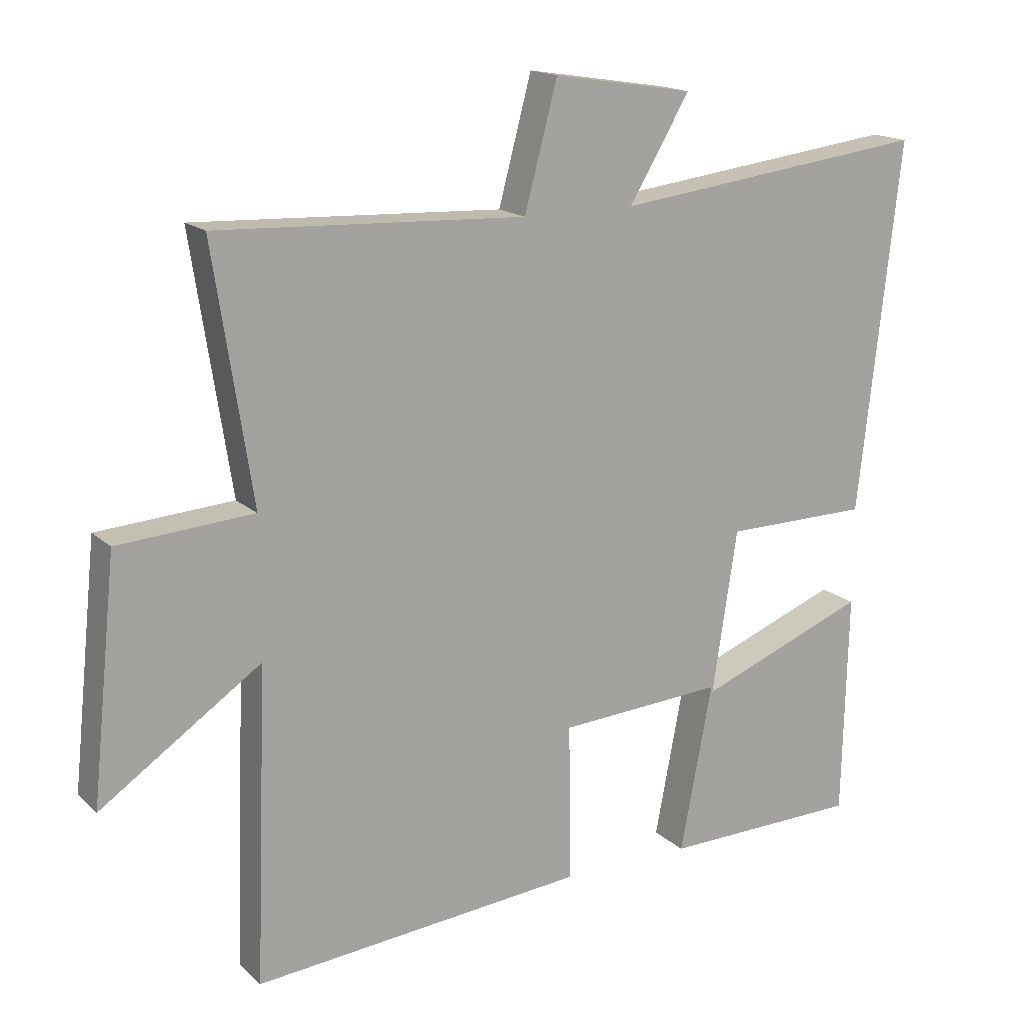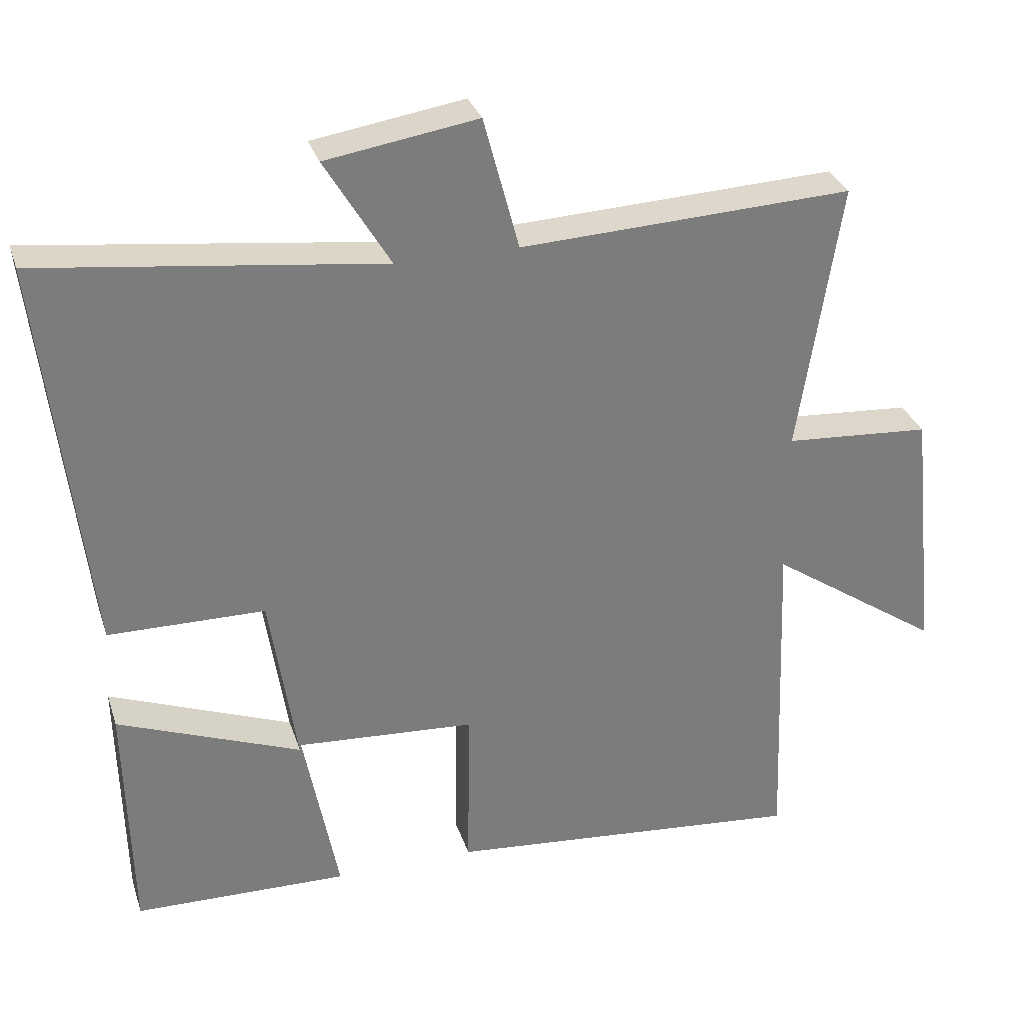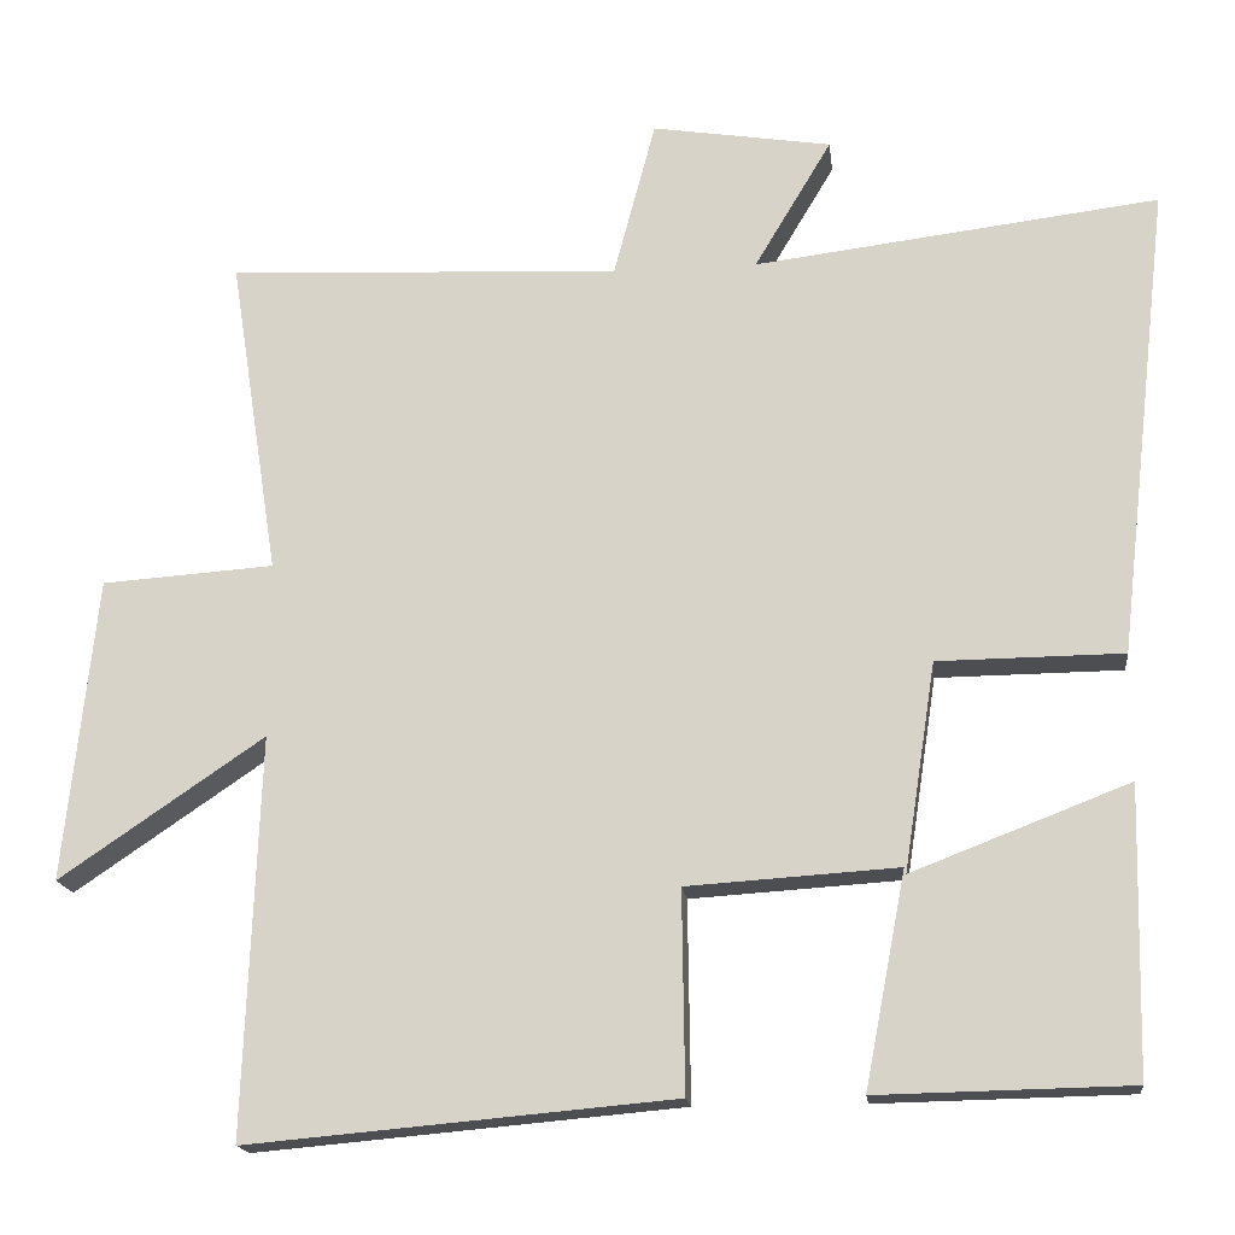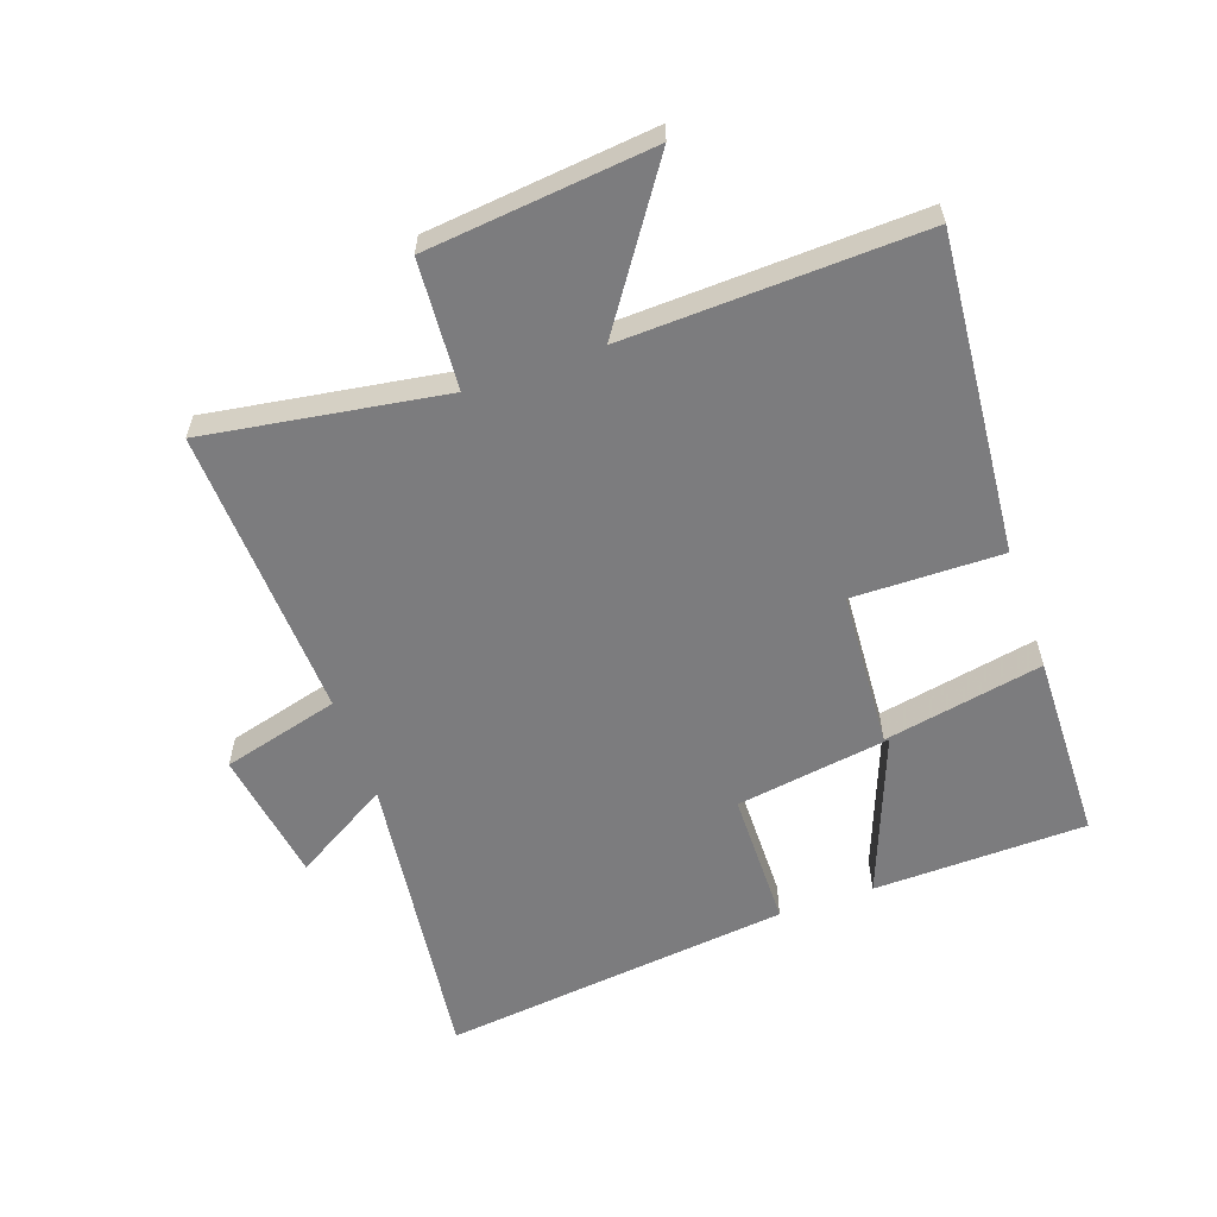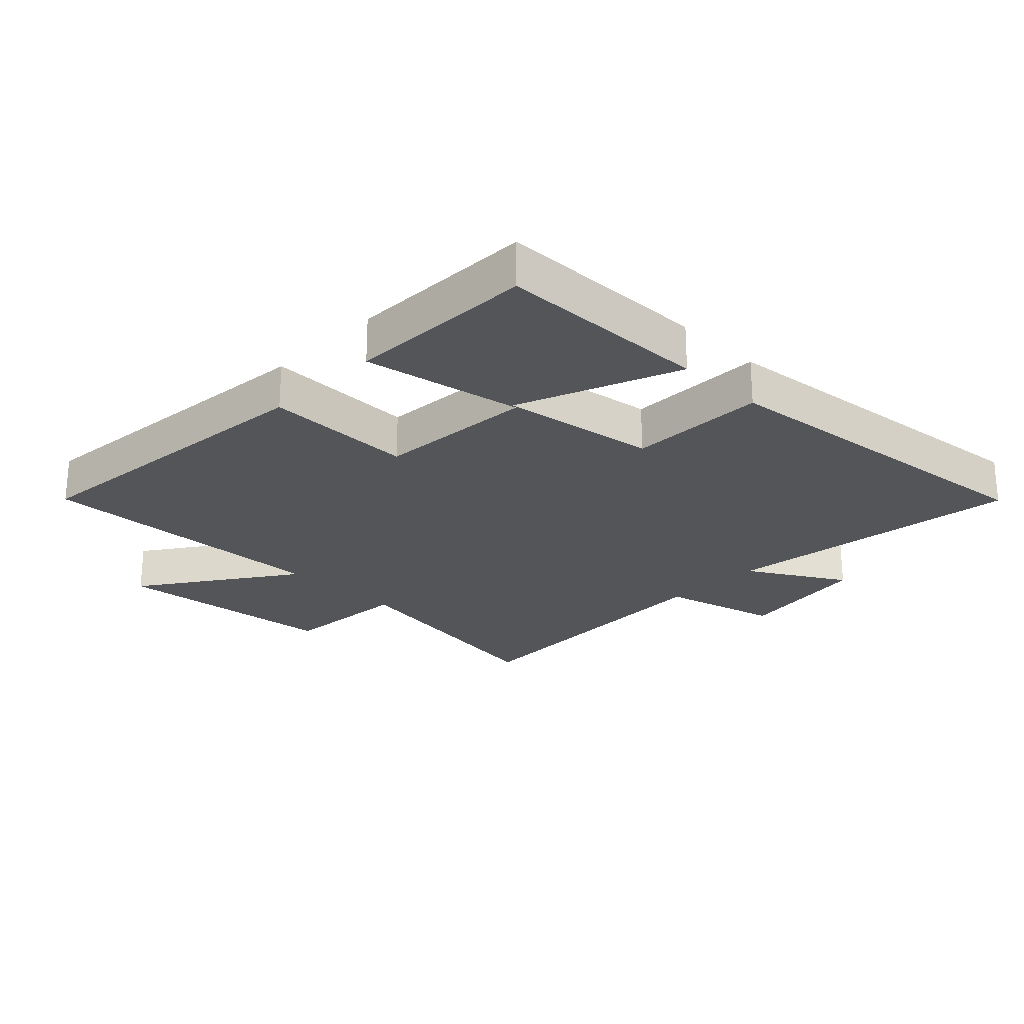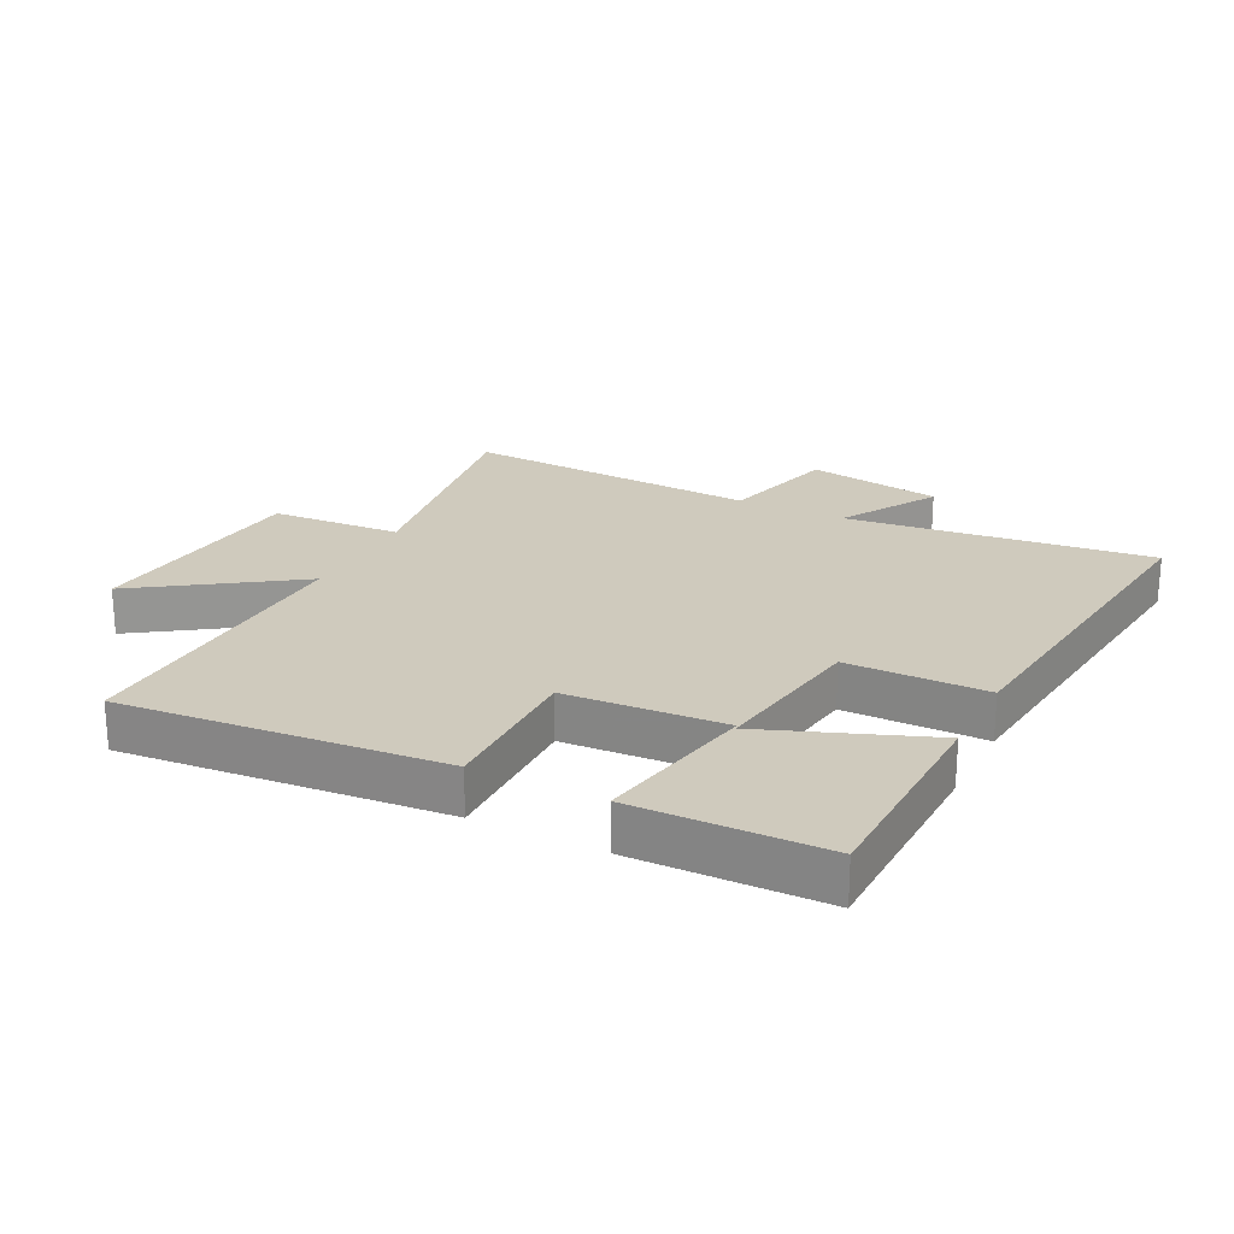
<metadata>
{"format":"obj","ext":"obj","renderer":"f3d","projection":"perspective","resolution":1024,"background":"white","views":[{"elev":16.5,"azim":149.8,"up":"+Z"},{"elev":31.1,"azim":-16.7,"up":"+Z"},{"elev":-17.1,"azim":-173.3,"up":"+Z"},{"elev":-58.9,"azim":109.3,"up":"+Y"},{"elev":-24.5,"azim":-134.6,"up":"+Y"},{"elev":23.1,"azim":-153.2,"up":"+Y"}]}
</metadata>
<code>
v -0.564 0.07 0.559
v -0.082 0.07 0.5
v -0.174 0.07 0.654
v 0.04 0.07 0.688
v 0.09 0.07 0.5
v 0.559 0.07 0.522
v 0.5 0.07 0.14
v 0.706 0.07 0.126
v 0.744 0.07 -0.236
v 0.5 0.07 -0.07
v 0.518 0.07 -0.545
v 0.01 0.07 -0.5
v 0.013 0.07 -0.261
v -0.239 0.07 -0.245
v -0.19 0.07 -0.5
v -0.492 0.07 -0.494
v -0.5 0.07 -0.153
v -0.241 0.07 -0.253
v -0.279 0.07 -0.005
v -0.5 0.07 -0.003
v -0.564 0 0.559
v -0.082 0 0.5
v -0.174 0 0.654
v 0.04 0 0.688
v 0.09 0 0.5
v 0.559 0 0.522
v 0.5 0 0.14
v 0.706 0 0.126
v 0.744 0 -0.236
v 0.5 0 -0.07
v 0.518 0 -0.545
v 0.01 0 -0.5
v 0.013 0 -0.261
v -0.239 0 -0.245
v -0.19 0 -0.5
v -0.492 0 -0.494
v -0.5 0 -0.153
v -0.241 0 -0.253
v -0.279 0 -0.005
v -0.5 0 -0.003
f 19 20 1 2
f 18 19 2
f 15 16 17 18
f 14 15 18
f 14 18 2
f 13 14 2
f 10 11 12 13
f 10 13 2
f 7 8 9 10
f 7 10 2 3
f 5 6 7
f 5 7 3
f 3 4 5
f 22 21 40 39
f 22 39 38
f 38 37 36 35
f 38 35 34
f 22 38 34
f 22 34 33
f 33 32 31 30
f 22 33 30
f 30 29 28 27
f 23 22 30 27
f 27 26 25
f 23 27 25
f 25 24 23
f 1 21 22 2
f 2 22 23 3
f 3 23 24 4
f 4 24 25 5
f 5 25 26 6
f 6 26 27 7
f 7 27 28 8
f 8 28 29 9
f 9 29 30 10
f 10 30 31 11
f 11 31 32 12
f 12 32 33 13
f 13 33 34 14
f 14 34 35 15
f 15 35 36 16
f 16 36 37 17
f 17 37 38 18
f 18 38 39 19
f 19 39 40 20
f 20 40 21 1

</code>
